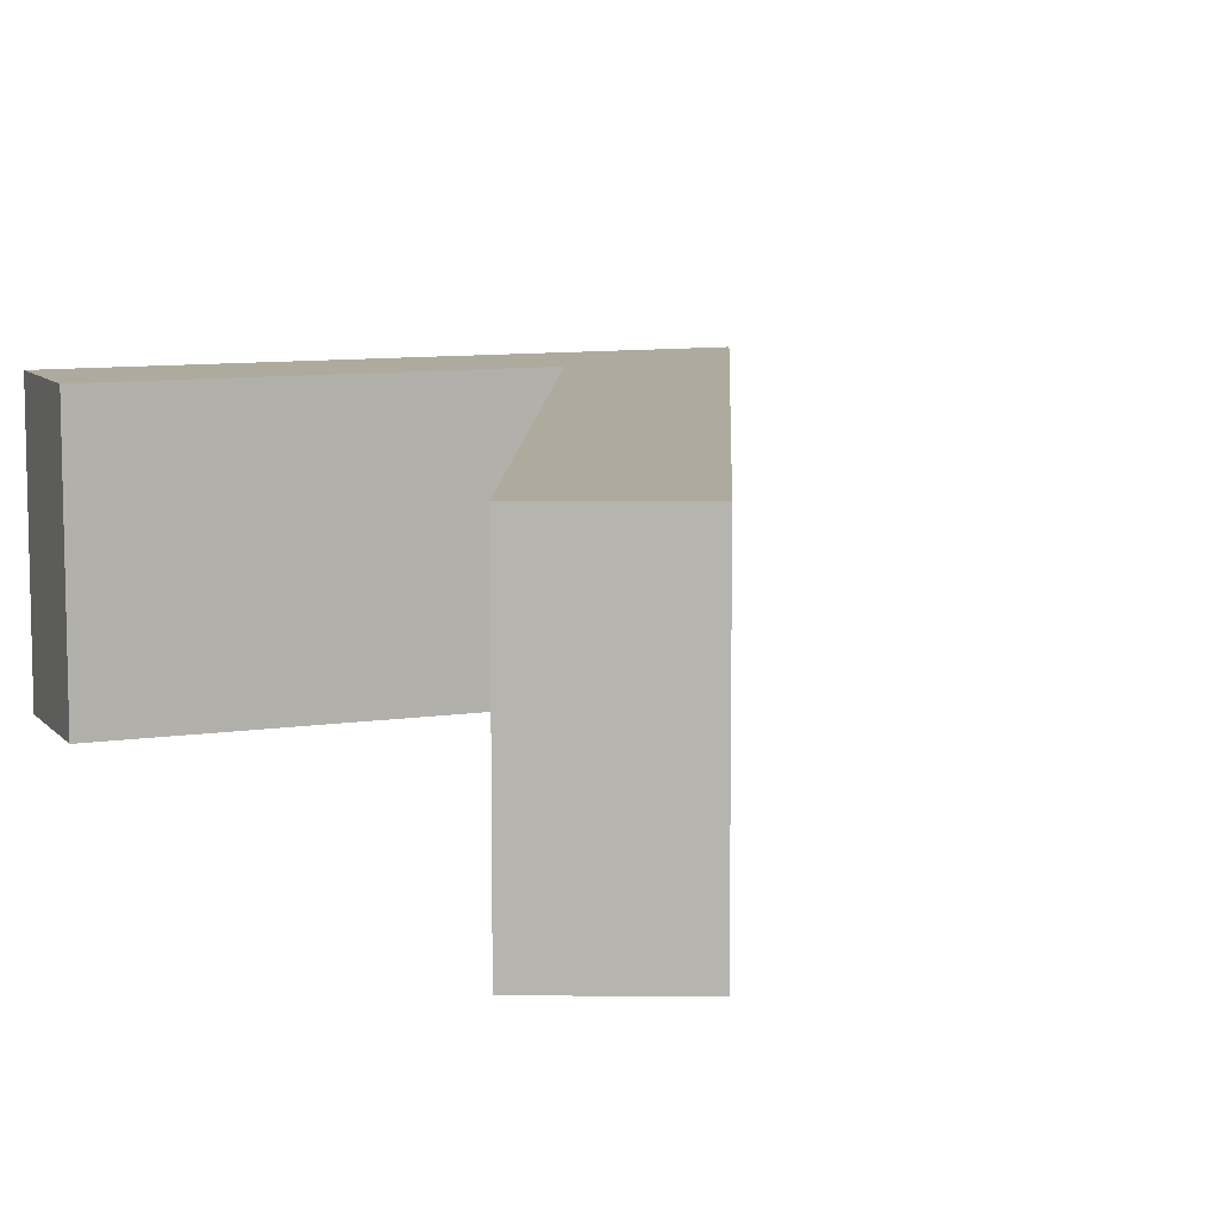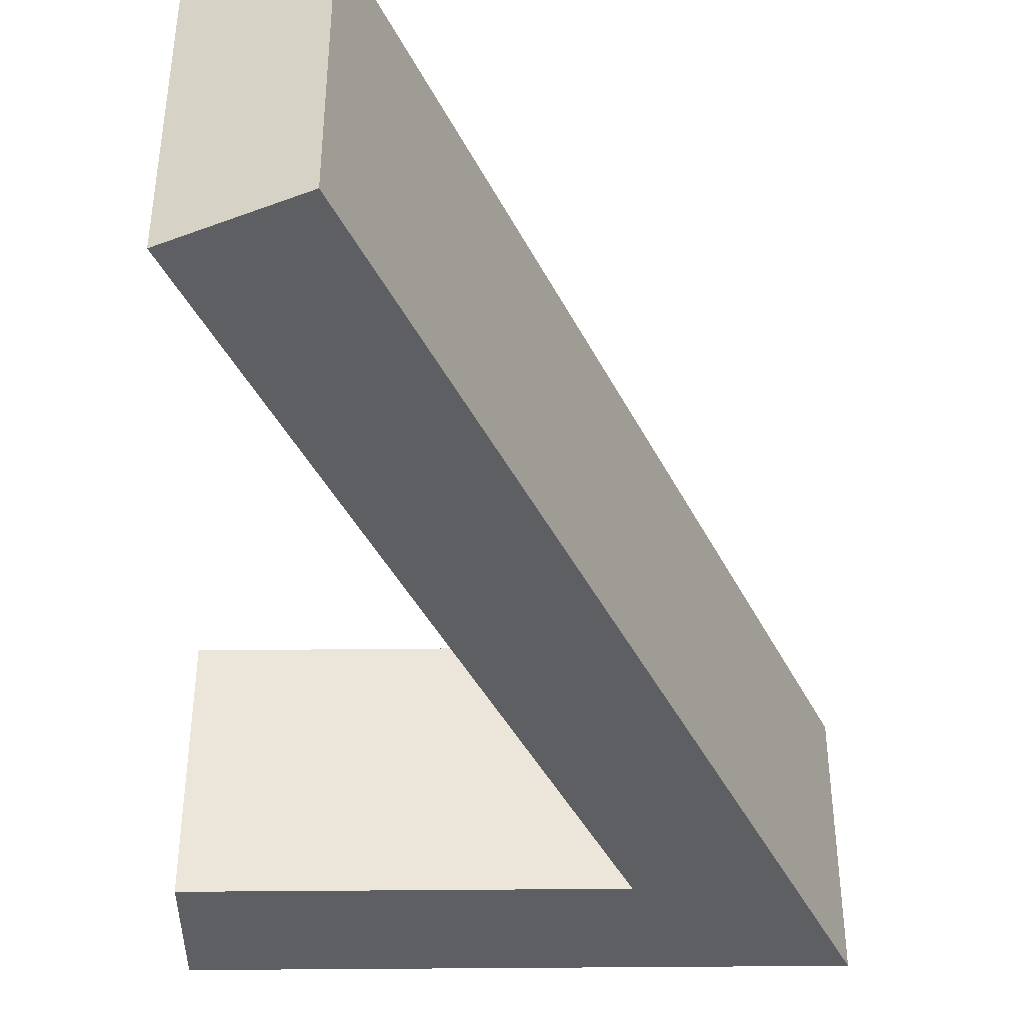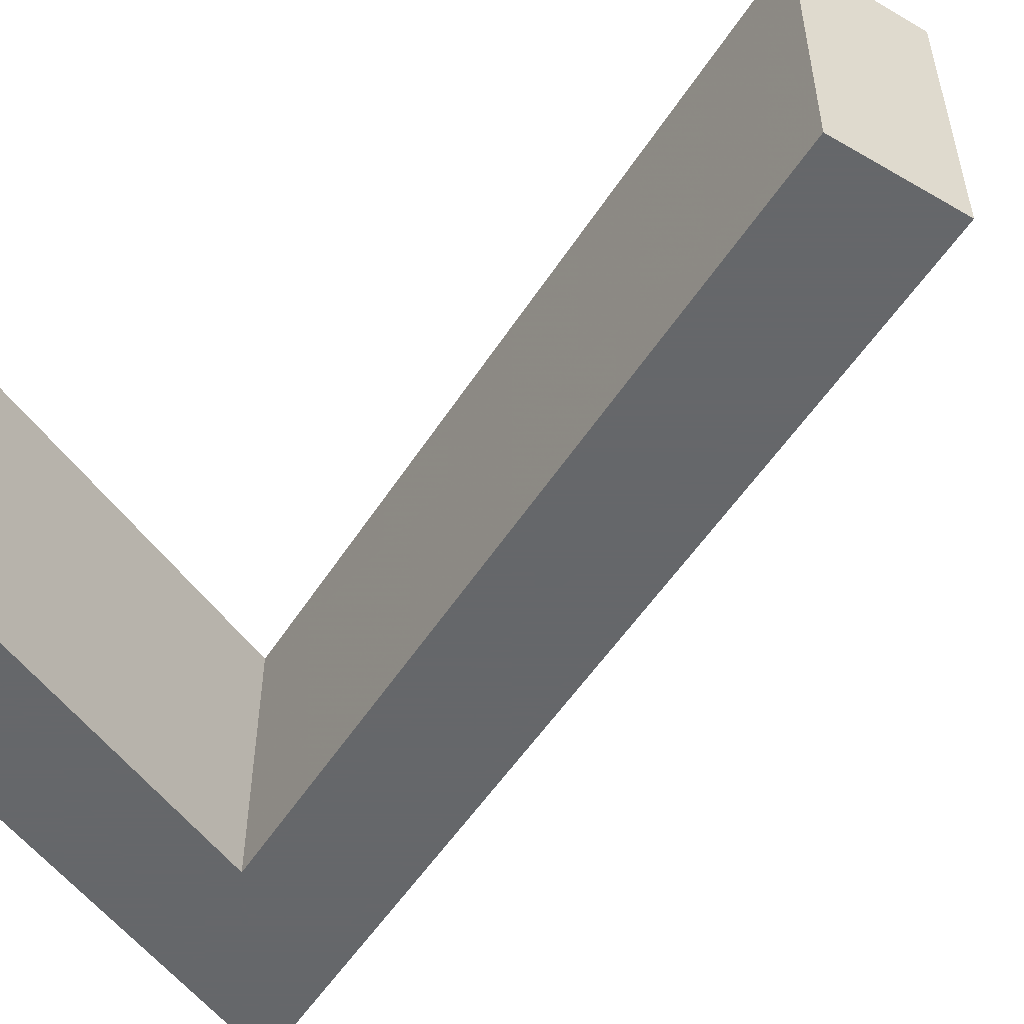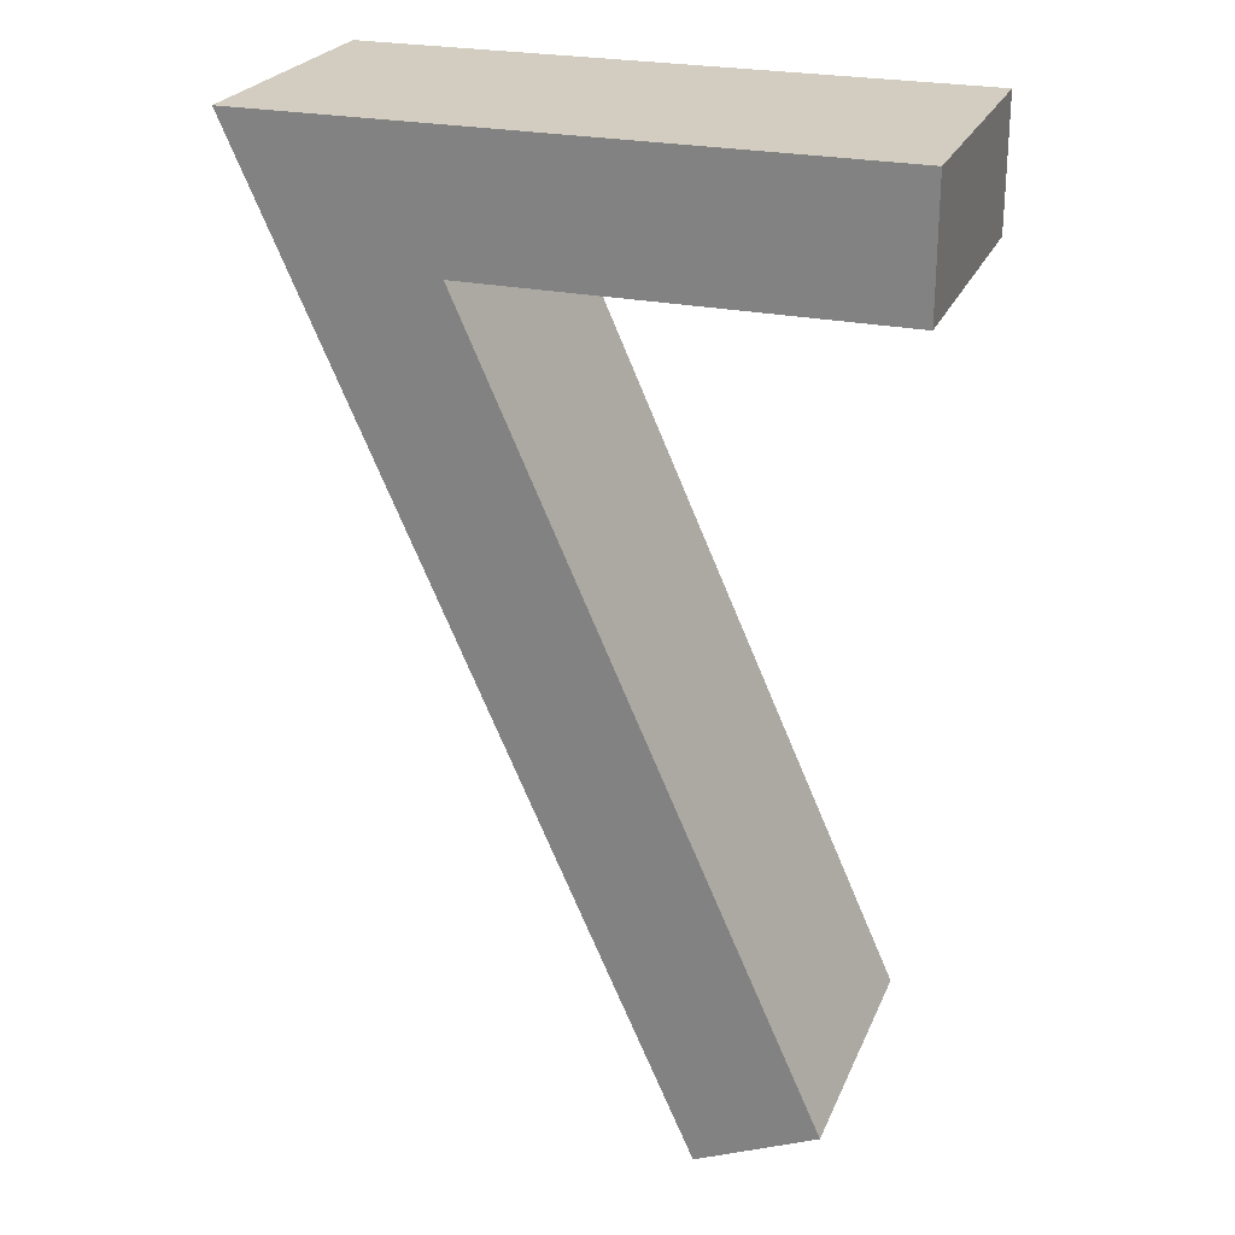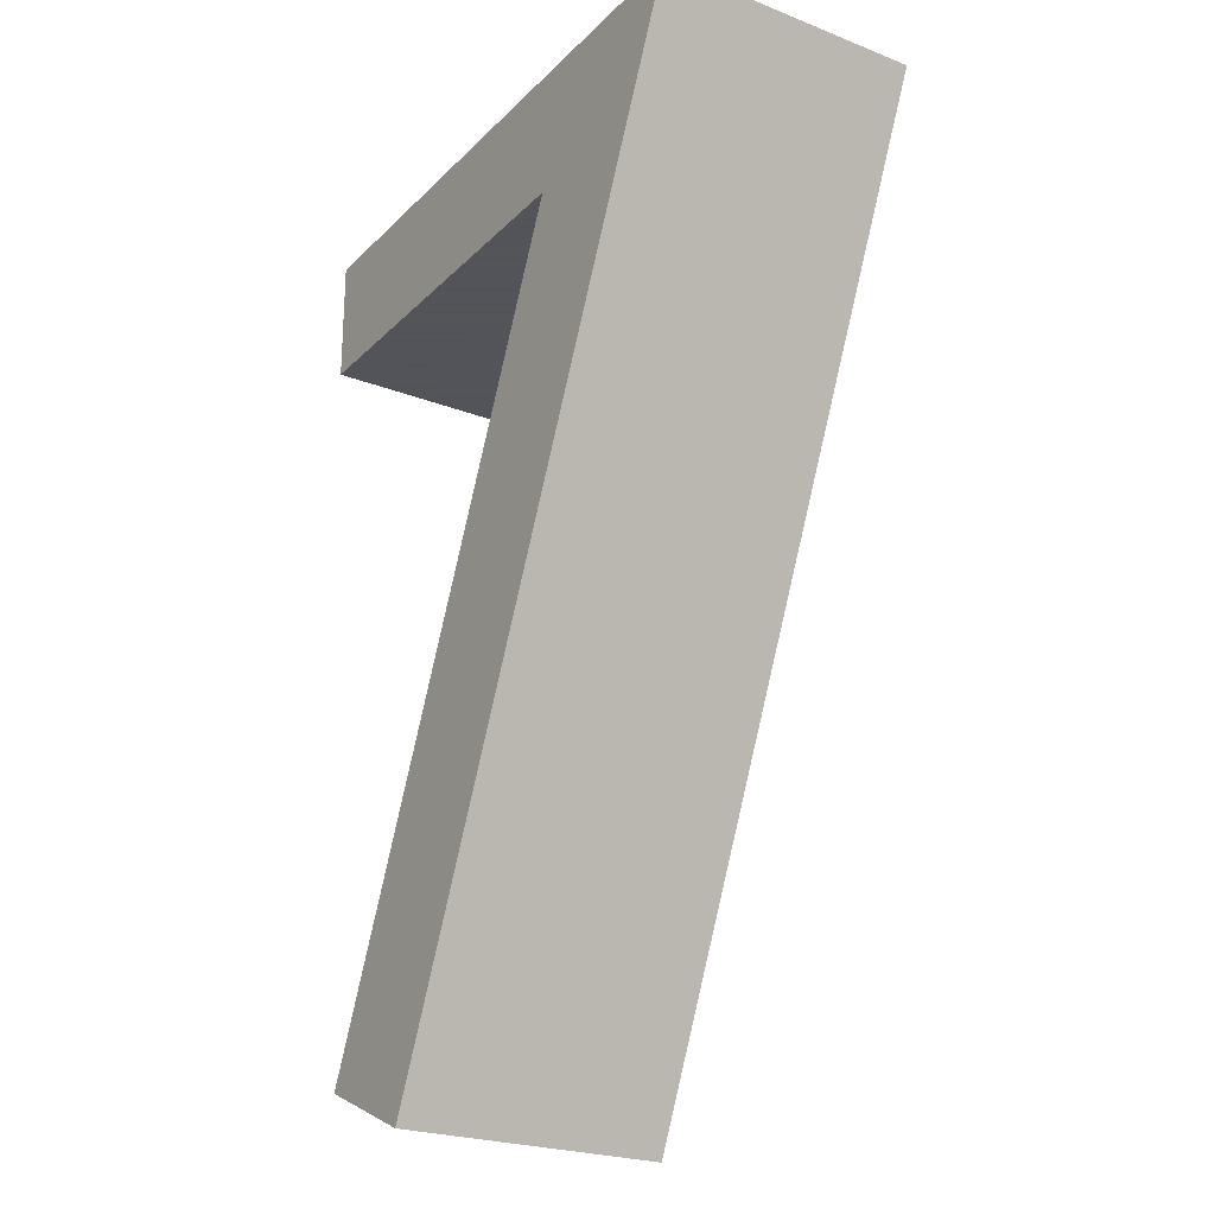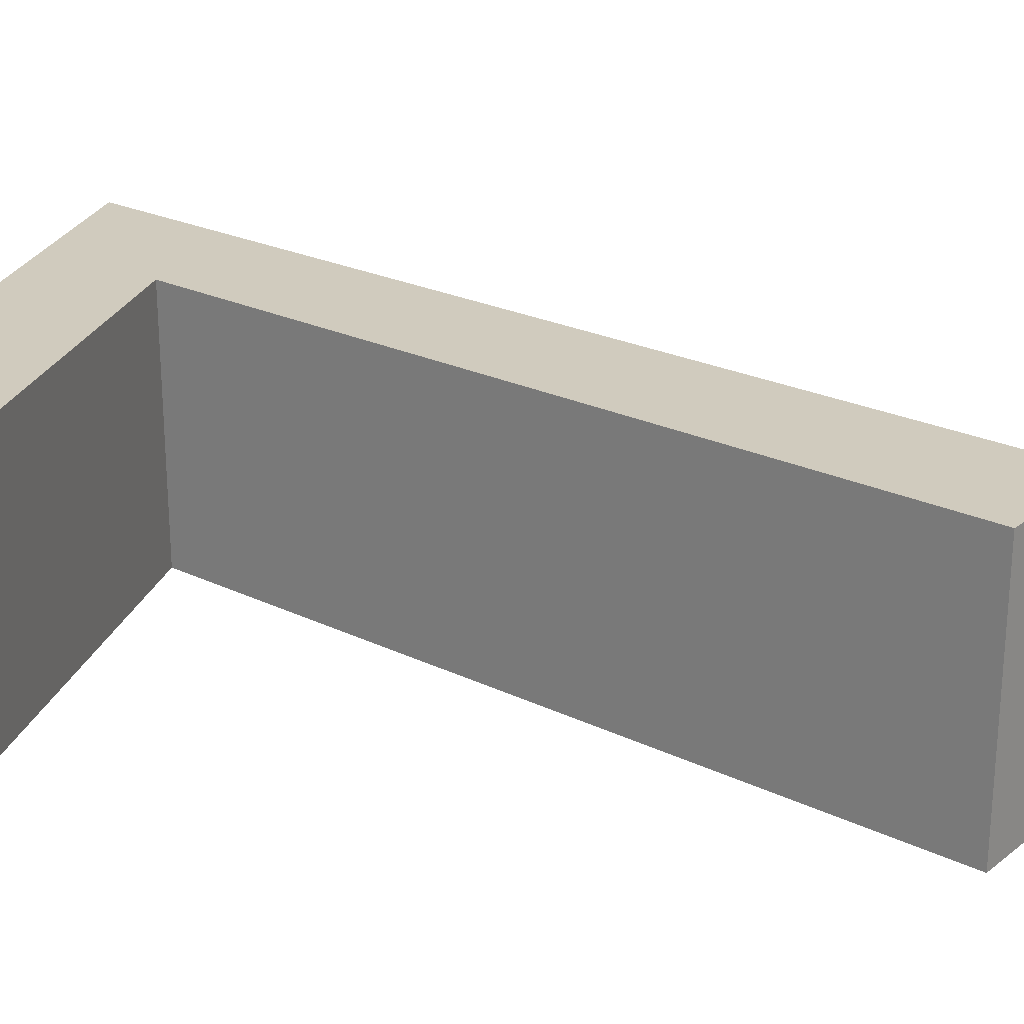
<metadata>
{"format":"obj","ext":"obj","renderer":"f3d","projection":"perspective","resolution":1024,"background":"white","views":[{"elev":9.2,"azim":-22.1,"up":"+Z"},{"elev":-41.9,"azim":0.7,"up":"+Z"},{"elev":-52.0,"azim":-55.7,"up":"+Z"},{"elev":24.7,"azim":-160.9,"up":"+Y"},{"elev":-23.9,"azim":57.1,"up":"+Y"},{"elev":23.6,"azim":-75.0,"up":"+Z"}]}
</metadata>
<code>
v 0.094 0.029 0.1
v 0.344 0.589 0.1
v 0.049 0.589 0.1
v 0.049 0.682 0.1
v 0.49 0.682 0.1
v 0.181 -0.009 0.1
v 0.094 0.029 -0.1
v 0.344 0.589 -0.1
v 0.049 0.589 -0.1
v 0.049 0.682 -0.1
v 0.49 0.682 -0.1
v 0.181 -0.009 -0.1
v 0.094 0.029 -0.1
v 0.094 0.029 0.1
v 0.344 0.589 -0.1
v 0.344 0.589 0.1
v 0.049 0.589 -0.1
v 0.049 0.589 0.1
v 0.049 0.682 -0.1
v 0.049 0.682 0.1
v 0.49 0.682 -0.1
v 0.49 0.682 0.1
v 0.181 -0.009 -0.1
v 0.181 -0.009 0.1
f 3 5 4
f 3 2 5
f 2 6 5
f 1 6 2
f 11 9 10
f 8 9 11
f 12 8 11
f 12 7 8
f 16 15 13
f 18 17 15
f 20 19 17
f 22 21 19
f 24 23 21
f 14 13 23
f 14 16 13
f 16 18 15
f 18 20 17
f 20 22 19
f 22 24 21
f 24 14 23

</code>
